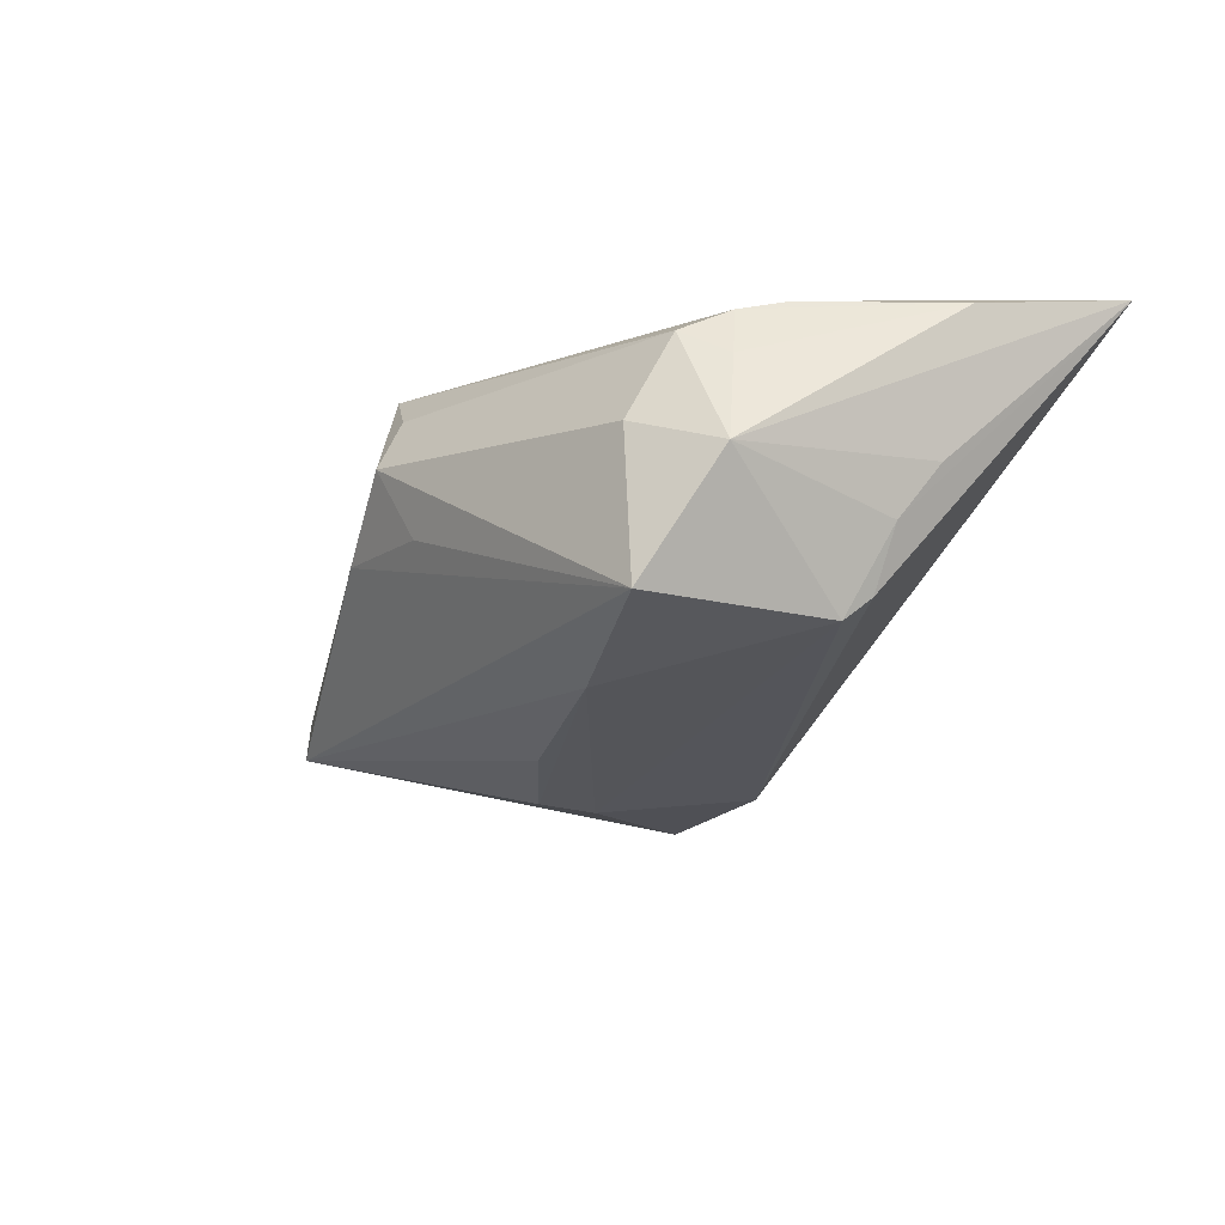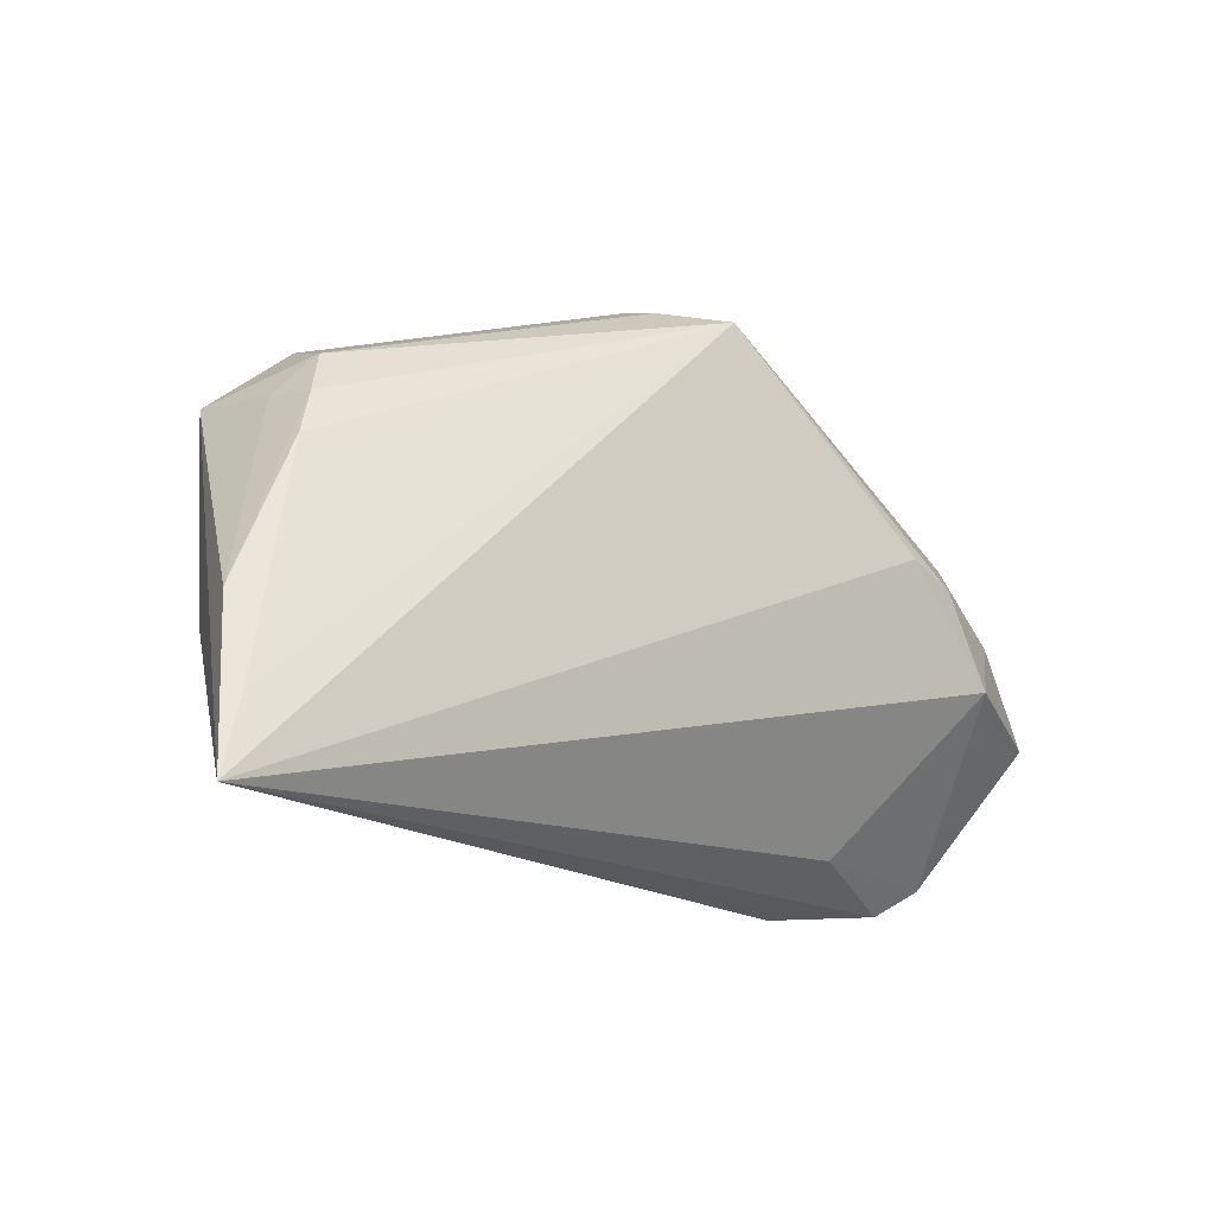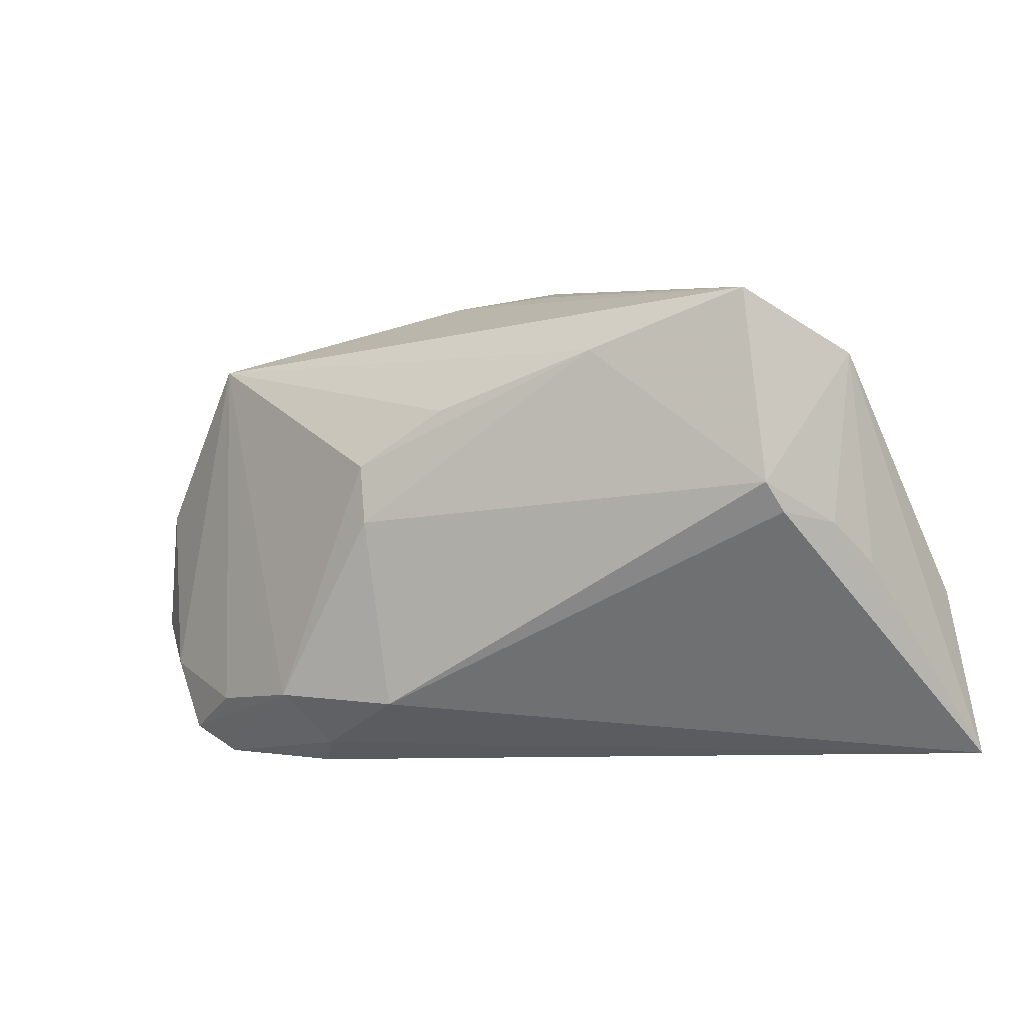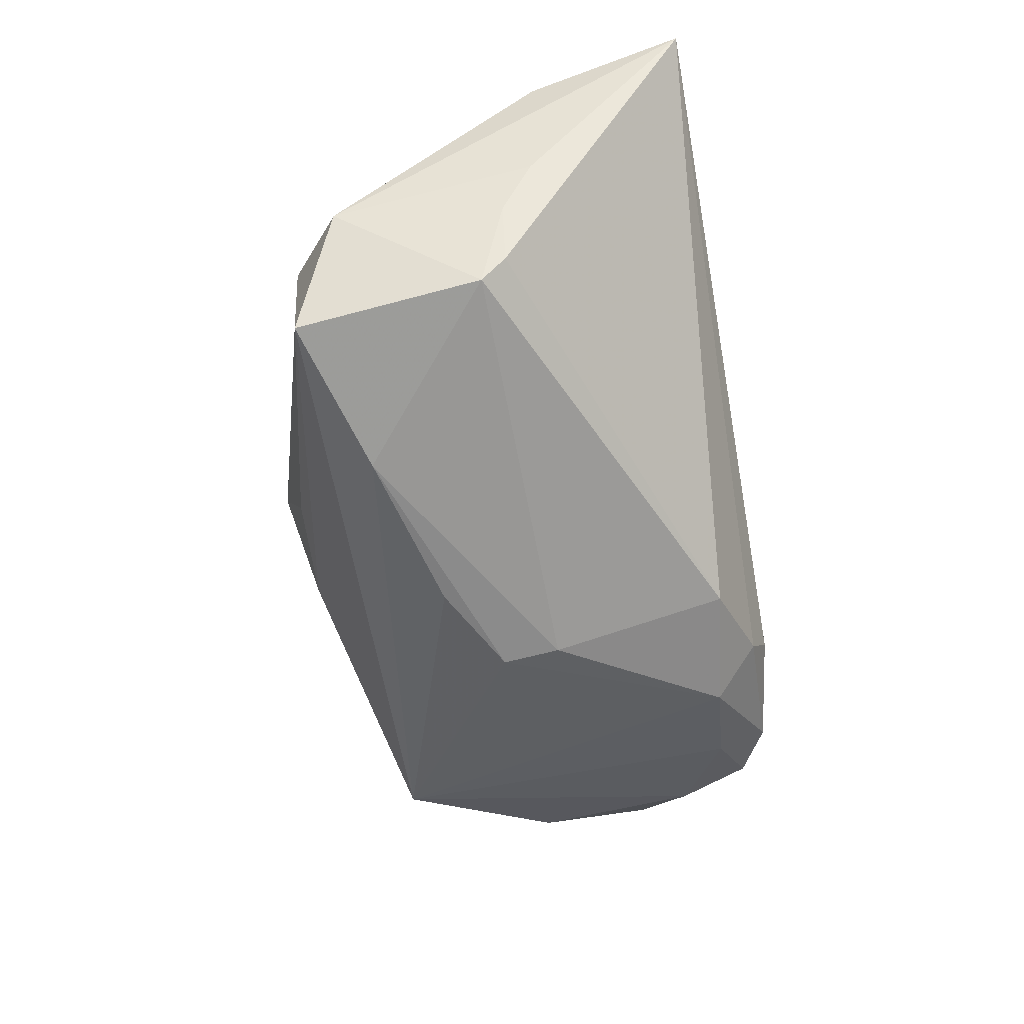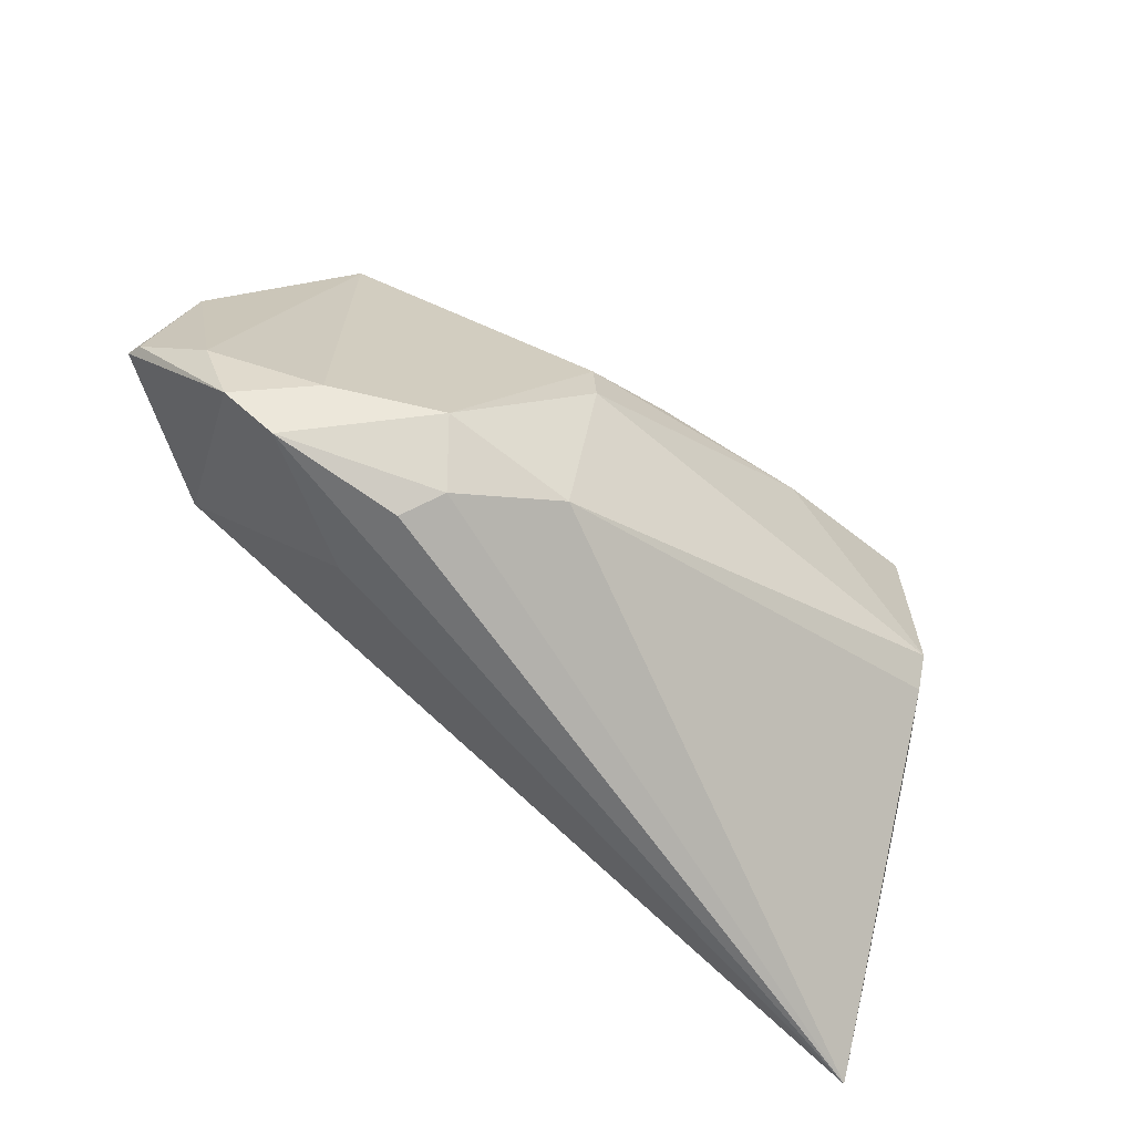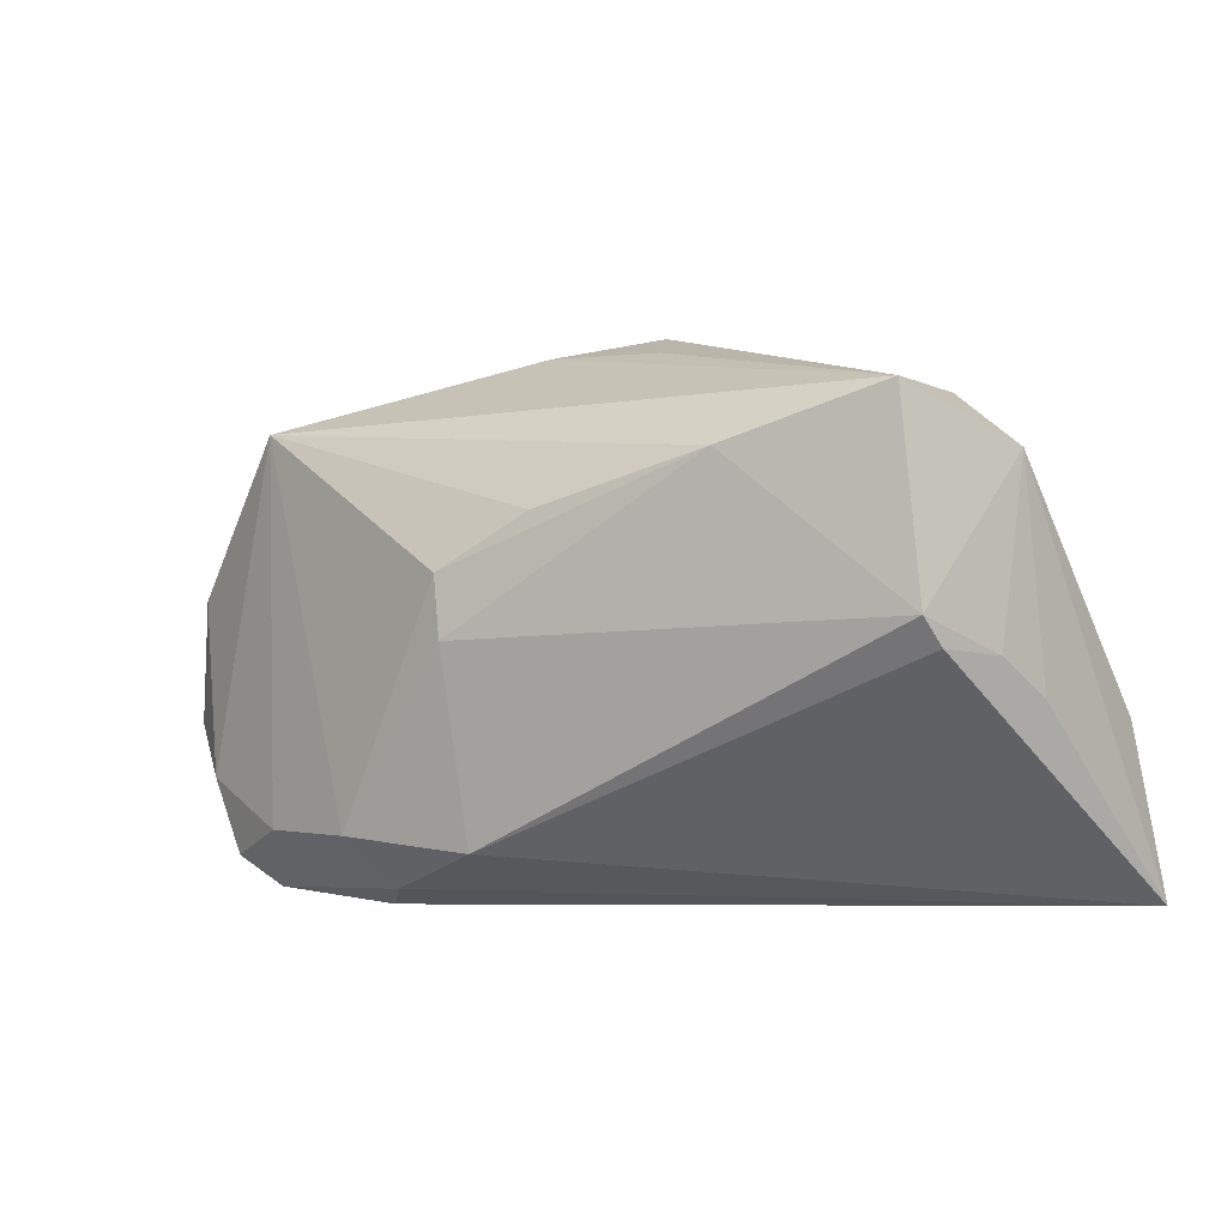
<metadata>
{"format":"obj","ext":"obj","renderer":"f3d","projection":"perspective","resolution":1024,"background":"white","views":[{"elev":-27.3,"azim":-120.2,"up":"+Z"},{"elev":-18.0,"azim":-34.8,"up":"+Y"},{"elev":-11.6,"azim":-156.3,"up":"+Y"},{"elev":-64.1,"azim":-80.3,"up":"+Z"},{"elev":-68.7,"azim":142.4,"up":"+Y"},{"elev":-5.3,"azim":-157.2,"up":"+Y"}]}
</metadata>
<code>
v -0.05274 -0.02279 0.01936
v 0.04339 -0.000685 0.01376
v 0.04916 -0.01738 -0.001644
v -0.04542 0.005635 0.01357
v -0.003724 0.02894 0.01445
v -0.04772 -0.01051 -0.001572
v 0.0258 -0.02414 -0.01356
v -0.006059 0.02809 -0.001314
v -0.04489 -0.006498 -0.008045
v -0.03789 0.01995 -0.01955
v 0.03773 -0.02346 -0.007886
v 0.0456 0.0118 0.004354
v 0.0397 -0.007363 0.01739
v 0.05545 -0.009614 0.006434
v -0.01909 0.0142 -0.02078
v -0.003186 0.03161 0.007858
v -0.04111 0.01672 0.008795
v -0.04074 -0.006155 -0.0149
v -0.03863 0.02127 -0.001781
v -0.04485 0.01237 0.005499
v -0.05545 -0.03161 0.02078
v 0.01049 -0.02604 -0.01397
v 0.01113 -0.004168 -0.01994
v 0.02453 -0.03161 -0.003679
v 0.03865 0.01501 0.005814
v 0.0008467 0.008911 -0.02014
v 0.008381 0.02906 0.001774
v 0.002119 0.02697 0.02078
v -0.04689 0.01443 -0.006215
v 0.04959 0.007177 0.002902
v 0.04715 0.002619 0.008113
v 0.03949 0.01998 -0.003357
v 0.05493 -0.01072 0.004636
v 0.02177 -0.02983 -0.008172
v 0.0456 -0.02628 -0.001929
v -0.05307 -0.01178 0.01488
v 0.03951 -0.02981 -0.002539
v 0.05212 0.003335 0.0006793
v 0.02524 -0.02649 0.006528
v -0.03954 -0.003066 -0.01781
v 0.03271 0.002727 0.01956
v 0.03833 0.02083 -0.008639
v 0.02688 0.005026 0.02078
v -0.04346 0.01115 0.01185
v 0.01168 0.002909 -0.02011
f 43 28 21
f 21 13 43
f 18 22 21
f 18 40 22
f 13 35 14
f 14 2 13
f 39 13 21
f 39 35 13
f 32 16 28
f 2 12 41
f 13 2 41
f 41 43 13
f 28 43 41
f 41 12 28
f 27 42 10
f 27 32 42
f 16 32 27
f 5 17 28
f 28 16 5
f 5 16 17
f 19 16 10
f 17 16 19
f 10 42 15
f 15 40 10
f 21 28 1
f 28 4 1
f 28 17 44
f 44 4 28
f 40 18 9
f 21 6 9
f 9 18 21
f 4 44 36
f 21 1 36
f 36 1 4
f 35 11 3
f 3 42 38
f 3 11 42
f 31 12 2
f 2 14 31
f 7 45 42
f 42 11 7
f 7 11 35
f 35 39 37
f 37 7 35
f 21 24 37
f 37 39 21
f 28 12 25
f 25 32 28
f 12 32 25
f 10 16 8
f 8 27 10
f 16 27 8
f 42 45 26
f 26 15 42
f 45 15 26
f 40 15 23
f 23 15 45
f 22 40 23
f 23 7 22
f 45 7 23
f 29 6 21
f 21 36 29
f 29 9 6
f 29 19 10
f 10 40 29
f 40 9 29
f 17 19 29
f 33 14 35
f 35 3 33
f 38 14 33
f 33 3 38
f 12 31 30
f 30 31 14
f 30 14 38
f 30 32 12
f 38 42 30
f 42 32 30
f 22 7 34
f 21 22 34
f 34 24 21
f 34 37 24
f 7 37 34
f 20 36 44
f 20 29 36
f 20 44 17
f 17 29 20

</code>
